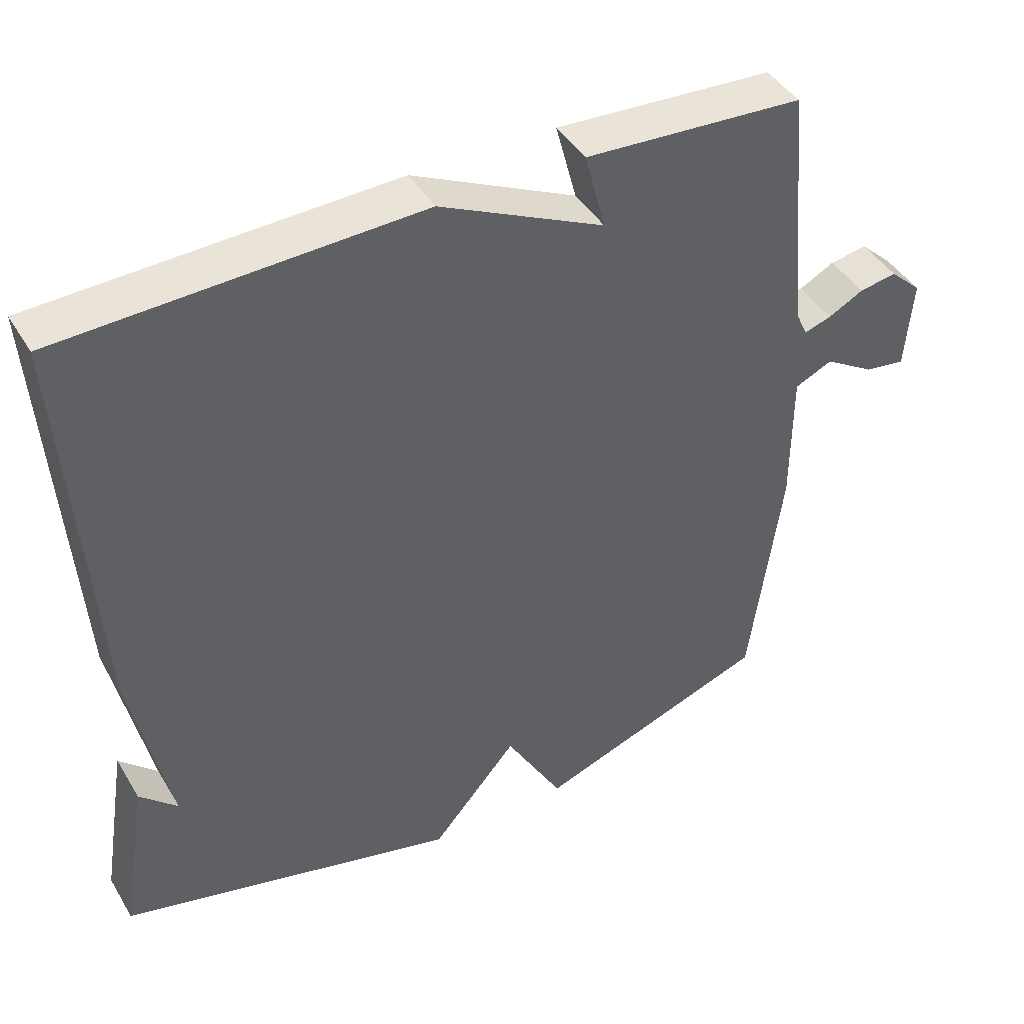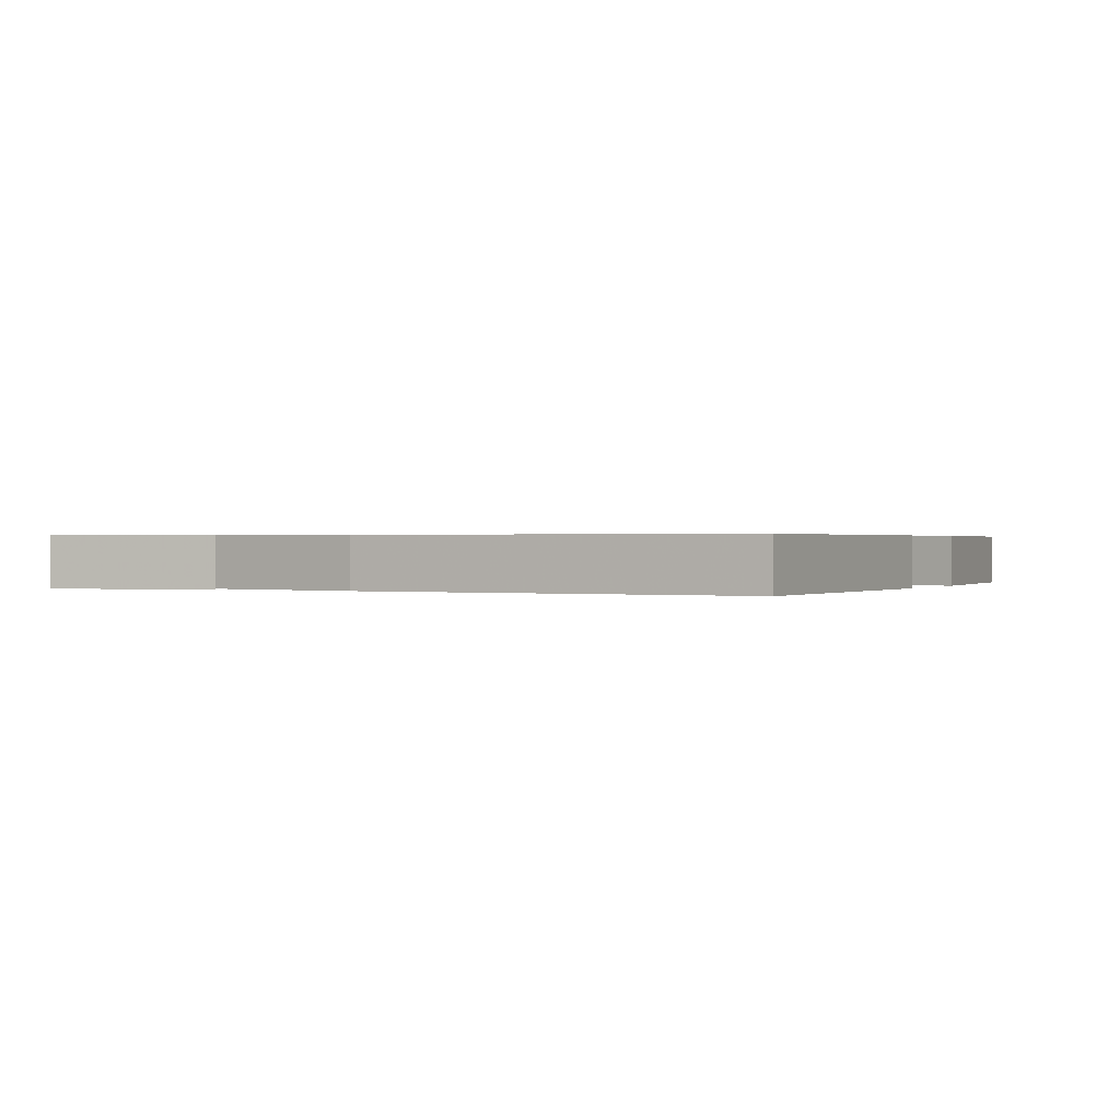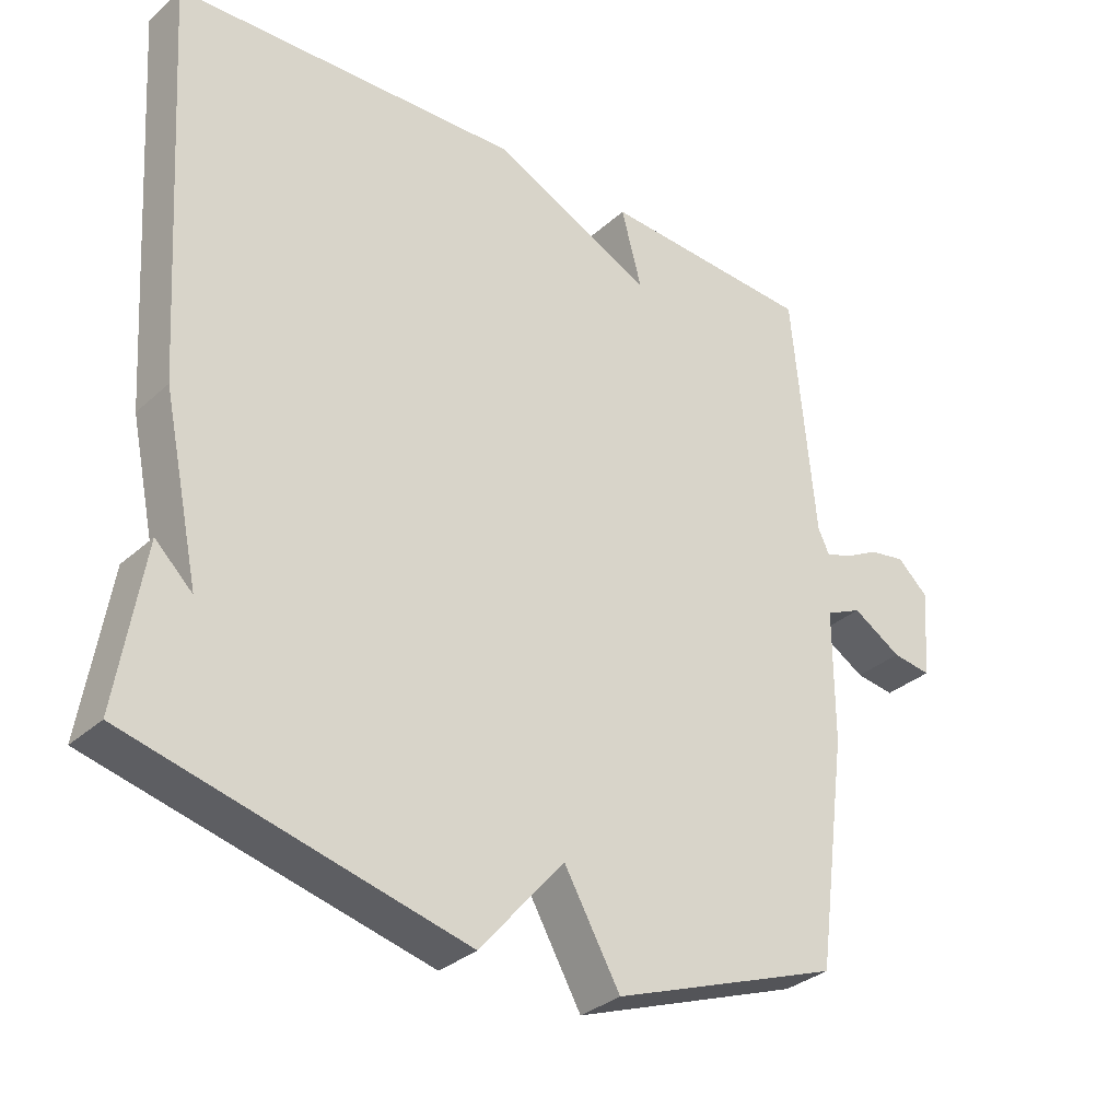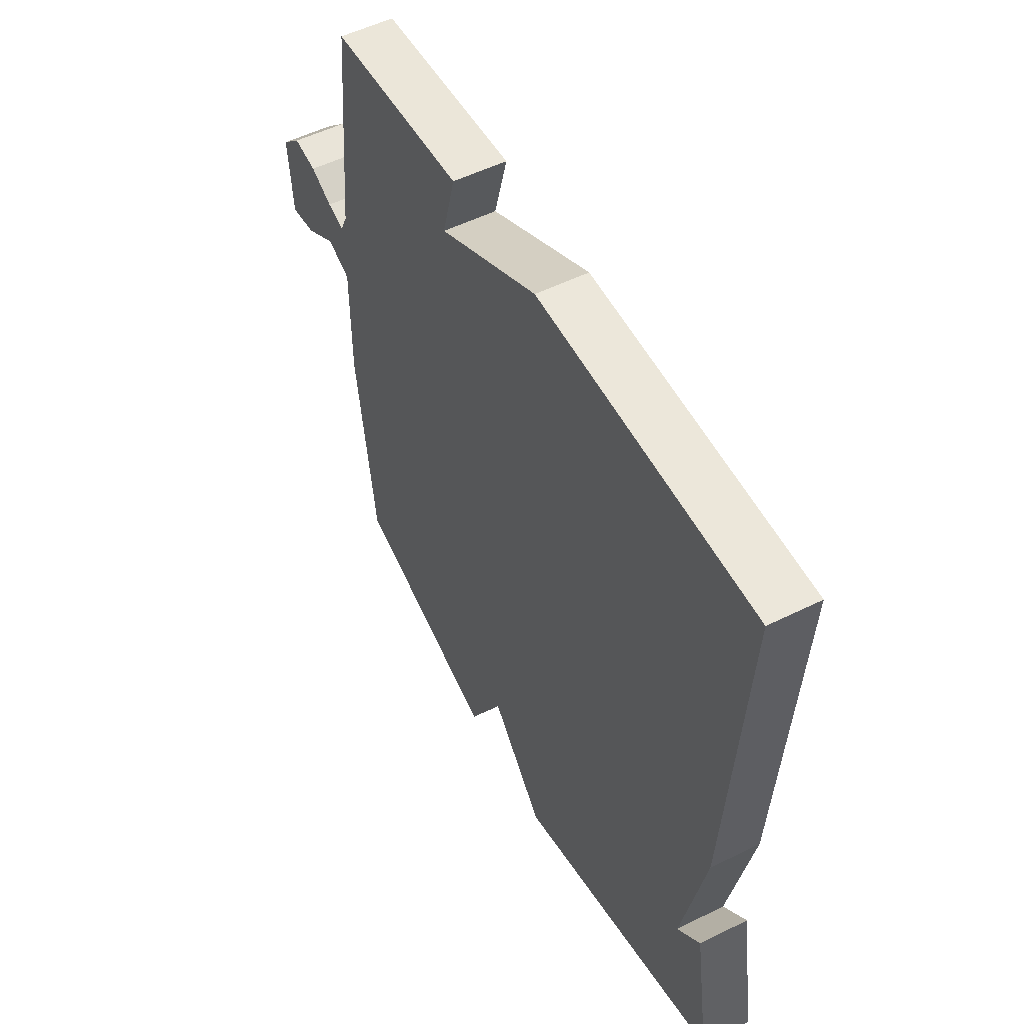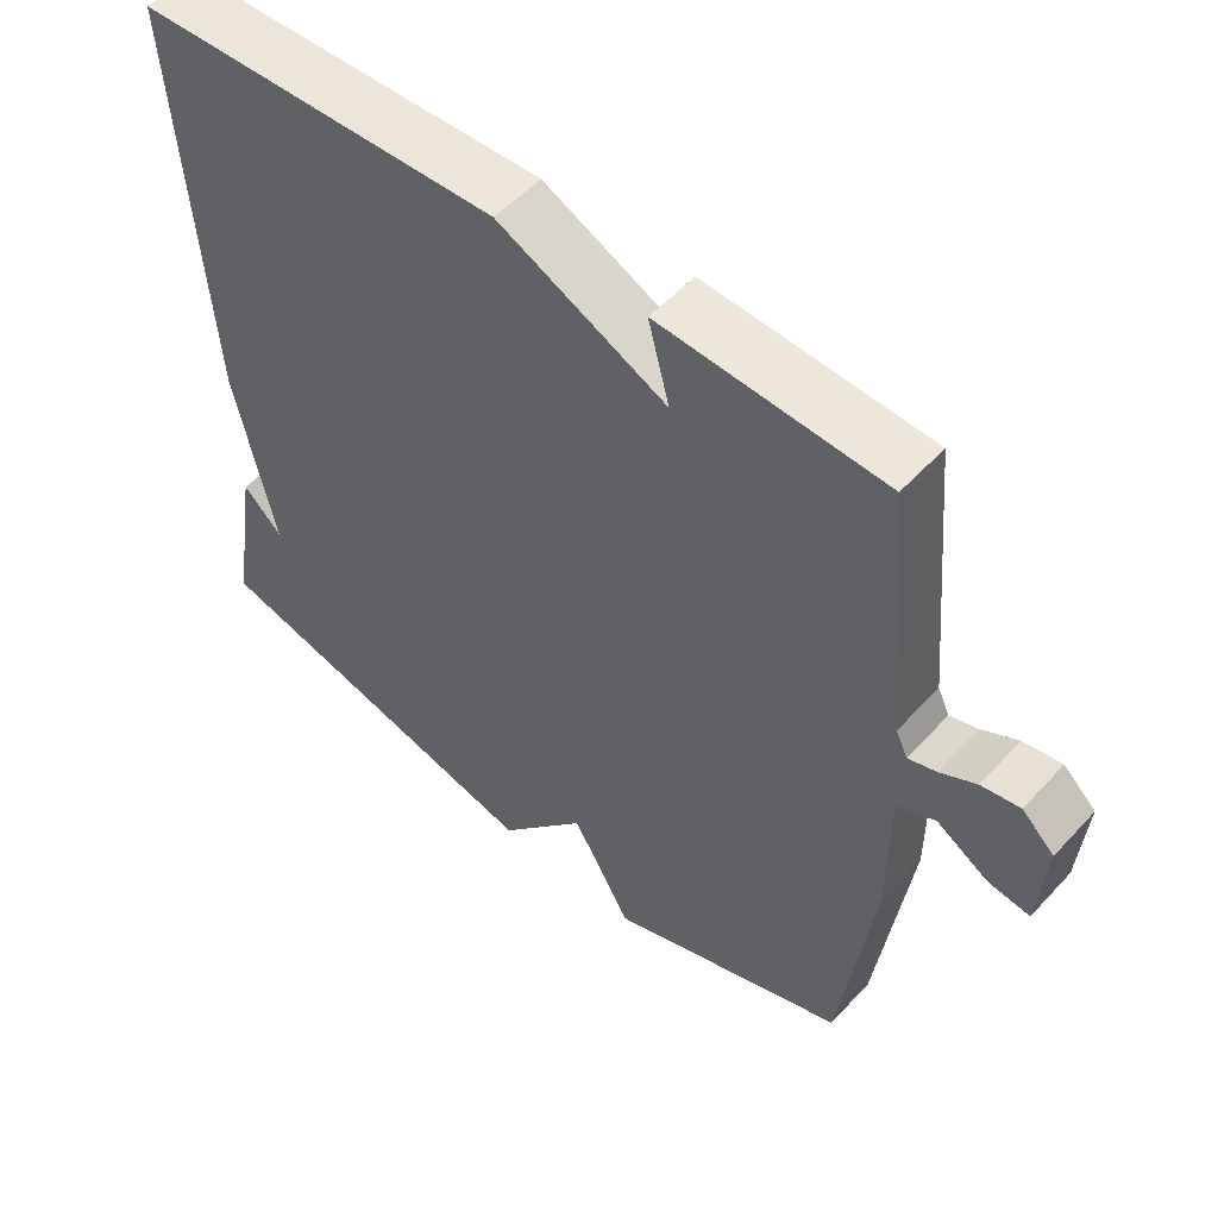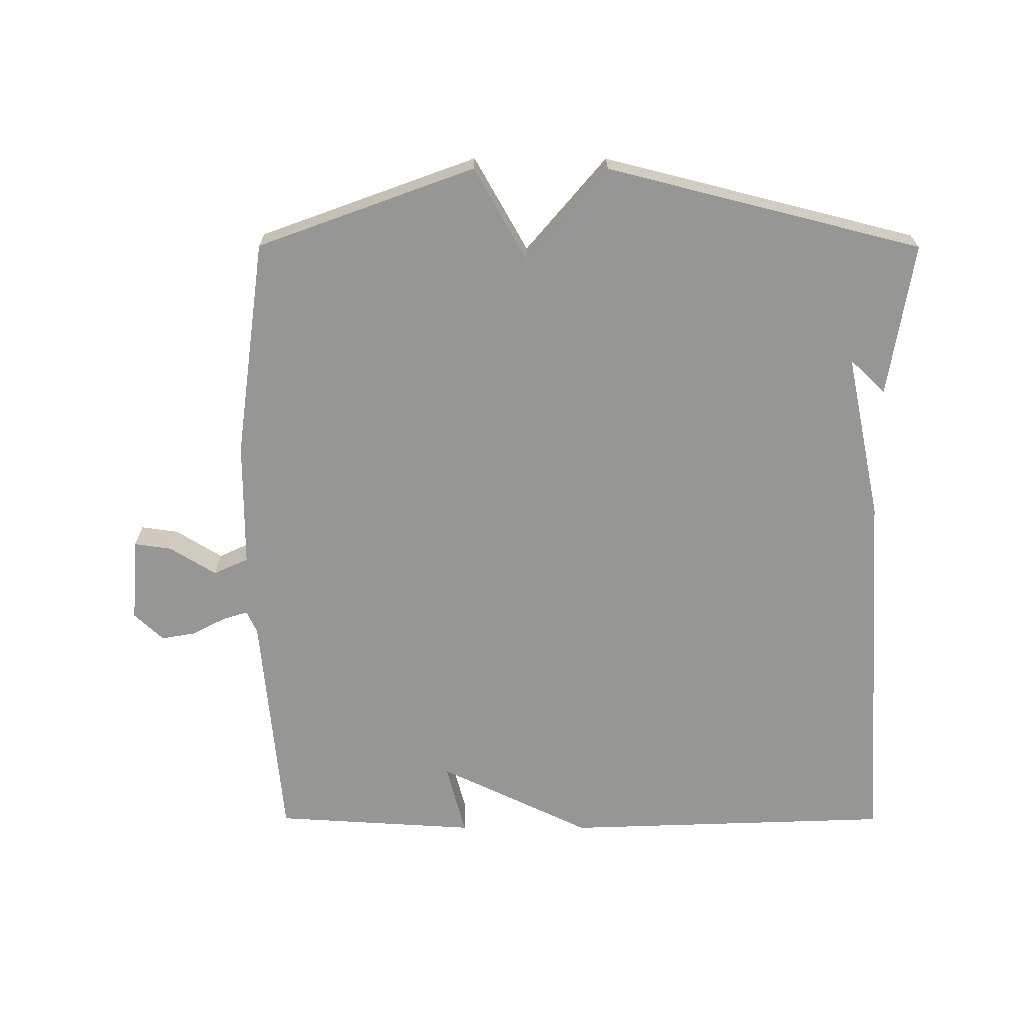
<metadata>
{"format":"obj","ext":"obj","renderer":"f3d","projection":"perspective","resolution":1024,"background":"white","views":[{"elev":43.4,"azim":-29.0,"up":"+Z"},{"elev":0.4,"azim":-65.0,"up":"+Y"},{"elev":-32.2,"azim":-38.9,"up":"+Z"},{"elev":53.0,"azim":-118.0,"up":"+Z"},{"elev":53.1,"azim":41.3,"up":"+Z"},{"elev":-67.7,"azim":179.9,"up":"+Y"}]}
</metadata>
<code>
v 0.5 0.07 0.5
v 0.533 0.07 0.147
v 0.549 0.07 0.113
v 0.587 0.07 0.125
v 0.636 0.07 0.151
v 0.688 0.07 0.16
v 0.732 0.07 0.119
v 0.722 0.07 -0.008
v 0.666 0.07 0
v 0.596 0.07 0.043
v 0.544 0.07 0.019
v 0.544 0.07 -0.171
v 0.5 0.07 -0.5
v 0.174 0.07 -0.619
v 0.094 0.07 -0.478
v -0.026 0.07 -0.619
v -0.5 0.07 -0.5
v -0.463 0.07 -0.268
v -0.41 0.07 -0.319
v -0.463 0.07 -0.068
v -0.5 0.07 0.5
v -0.004 0.07 0.518
v 0.225 0.07 0.408
v 0.196 0.07 0.518
v 0.5 0 0.5
v 0.533 0 0.147
v 0.549 0 0.113
v 0.587 0 0.125
v 0.636 0 0.151
v 0.688 0 0.16
v 0.732 0 0.119
v 0.722 0 -0.008
v 0.666 0 0
v 0.596 0 0.043
v 0.544 0 0.019
v 0.544 0 -0.171
v 0.5 0 -0.5
v 0.174 0 -0.619
v 0.094 0 -0.478
v -0.026 0 -0.619
v -0.5 0 -0.5
v -0.463 0 -0.268
v -0.41 0 -0.319
v -0.463 0 -0.068
v -0.5 0 0.5
v -0.004 0 0.518
v 0.225 0 0.408
v 0.196 0 0.518
f 23 24 1 2
f 23 2 3
f 22 23 3
f 21 22 3
f 20 21 3
f 19 20 3
f 17 18 19
f 19 3 4
f 17 19 4
f 16 17 4
f 15 16 4
f 13 14 15
f 12 13 15
f 11 12 15
f 11 15 4 5
f 5 6 7
f 11 5 7
f 10 11 7
f 7 8 9 10
f 26 25 48 47
f 27 26 47
f 27 47 46
f 27 46 45
f 27 45 44
f 27 44 43
f 43 42 41
f 28 27 43
f 28 43 41
f 28 41 40
f 28 40 39
f 39 38 37
f 39 37 36
f 39 36 35
f 29 28 39 35
f 31 30 29
f 31 29 35
f 31 35 34
f 34 33 32 31
f 1 25 26 2
f 2 26 27 3
f 3 27 28 4
f 4 28 29 5
f 5 29 30 6
f 6 30 31 7
f 7 31 32 8
f 8 32 33 9
f 9 33 34 10
f 10 34 35 11
f 11 35 36 12
f 12 36 37 13
f 13 37 38 14
f 14 38 39 15
f 15 39 40 16
f 16 40 41 17
f 17 41 42 18
f 18 42 43 19
f 19 43 44 20
f 20 44 45 21
f 21 45 46 22
f 22 46 47 23
f 23 47 48 24
f 24 48 25 1

</code>
